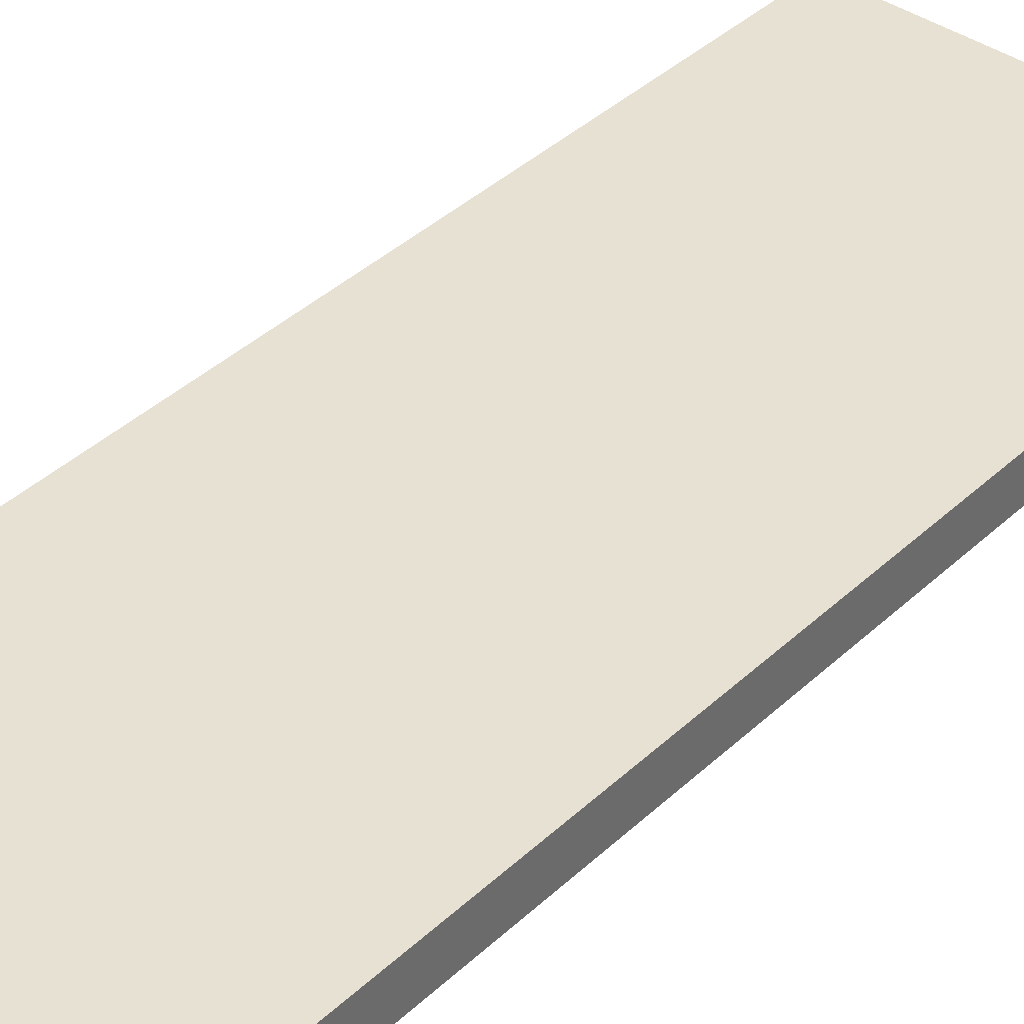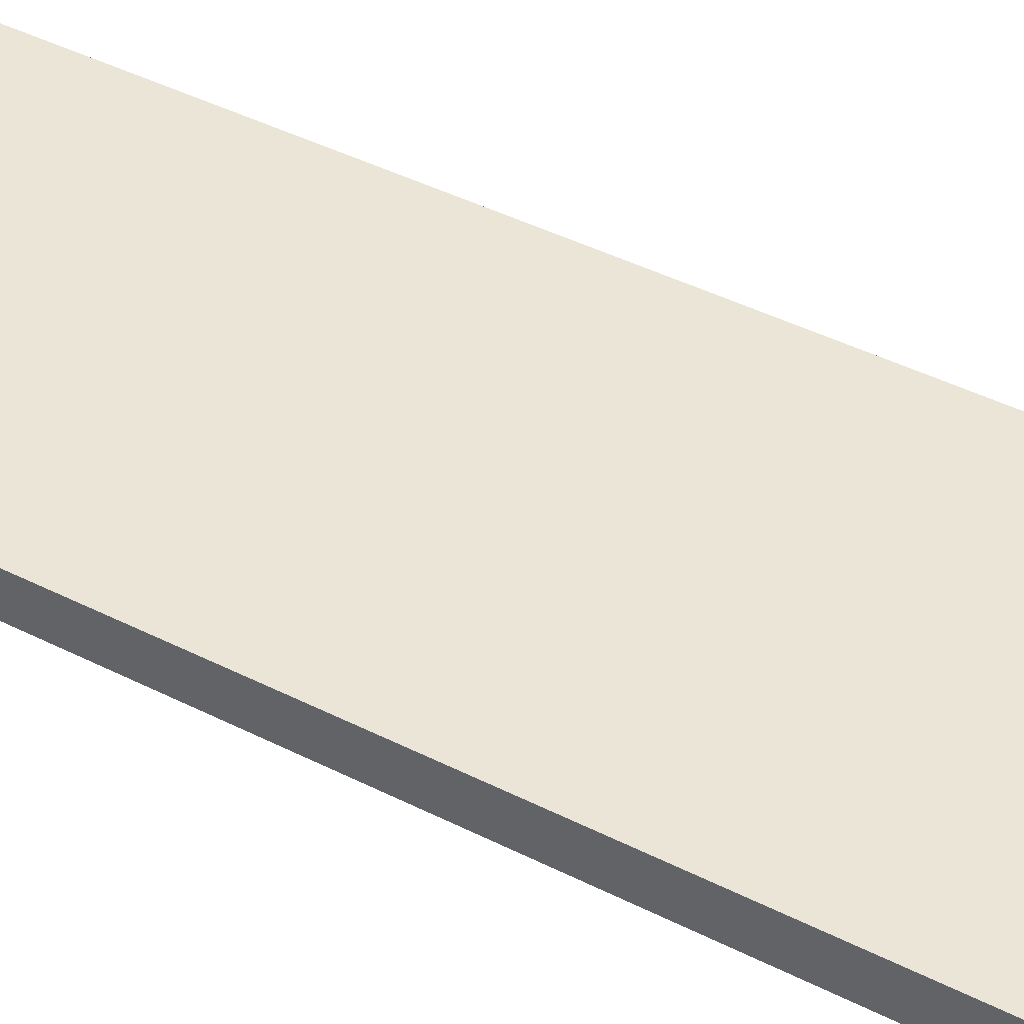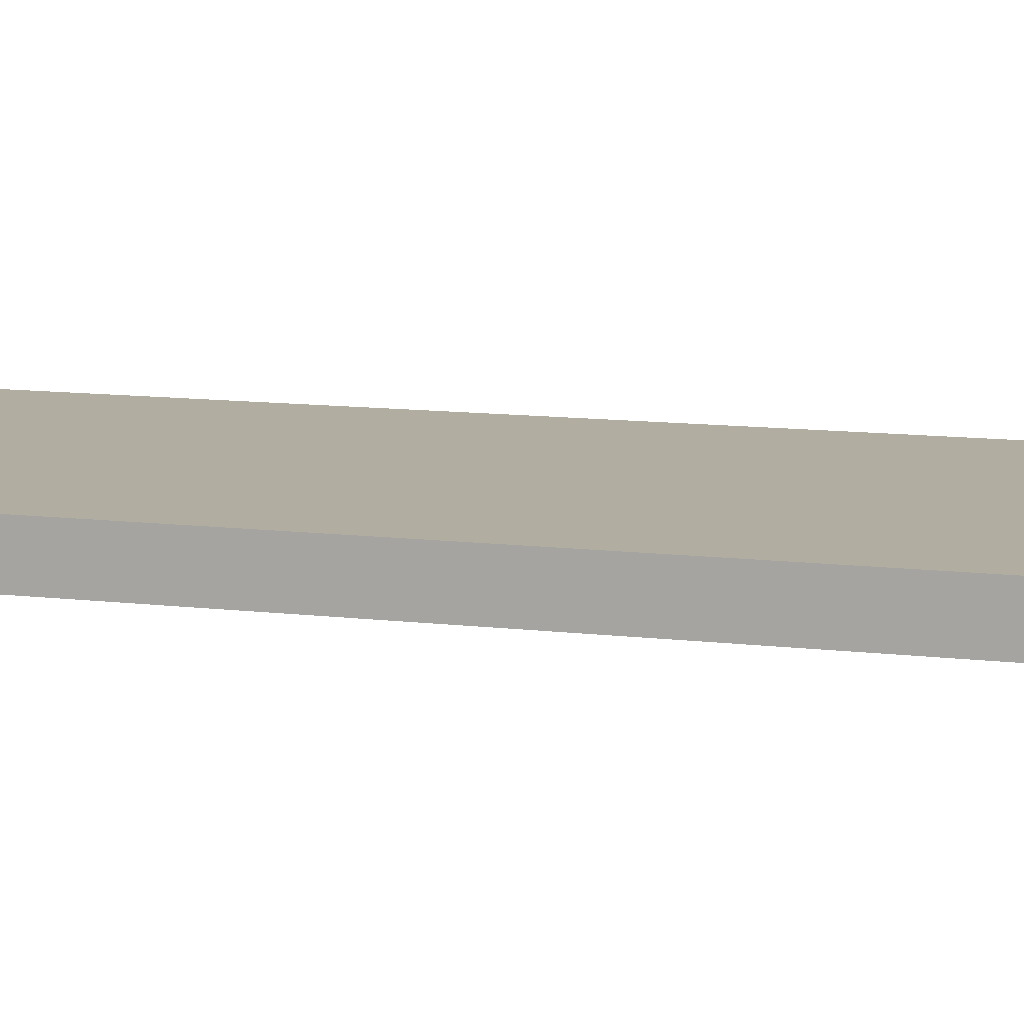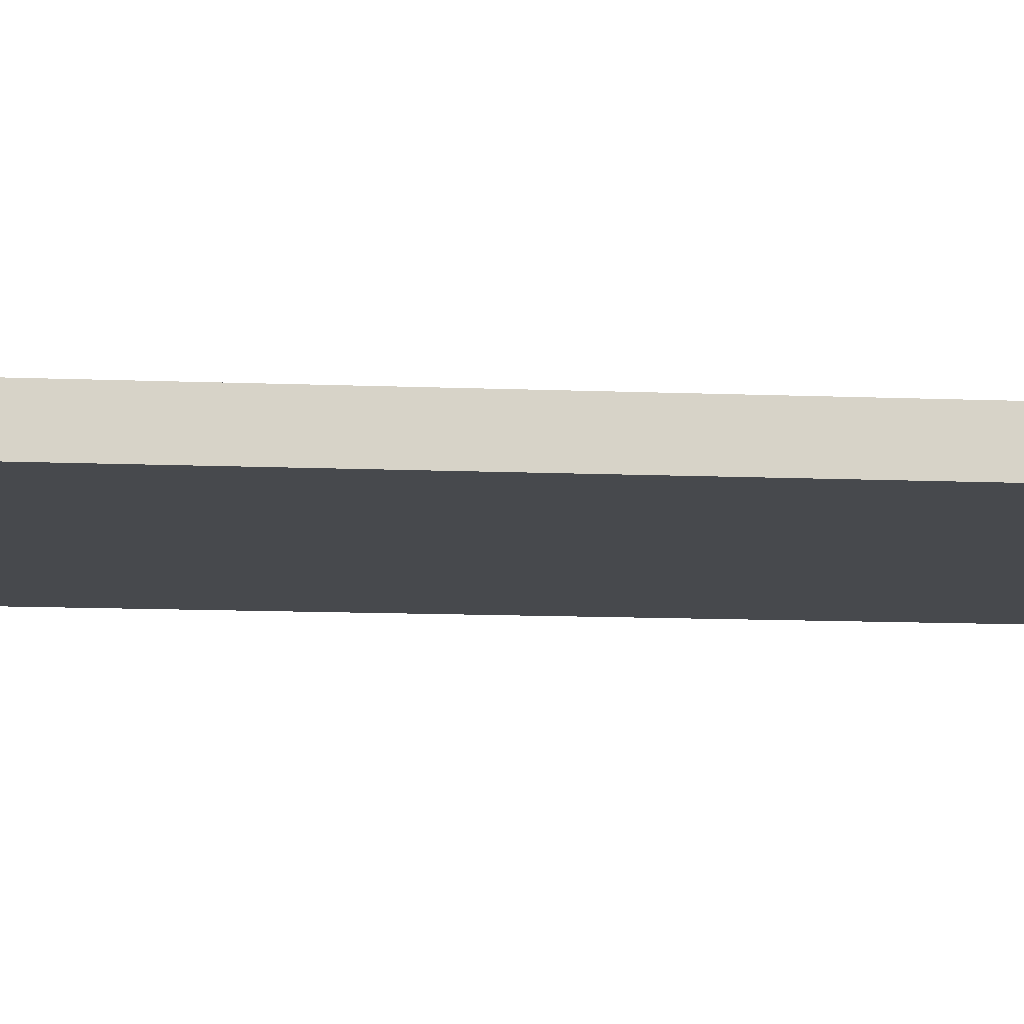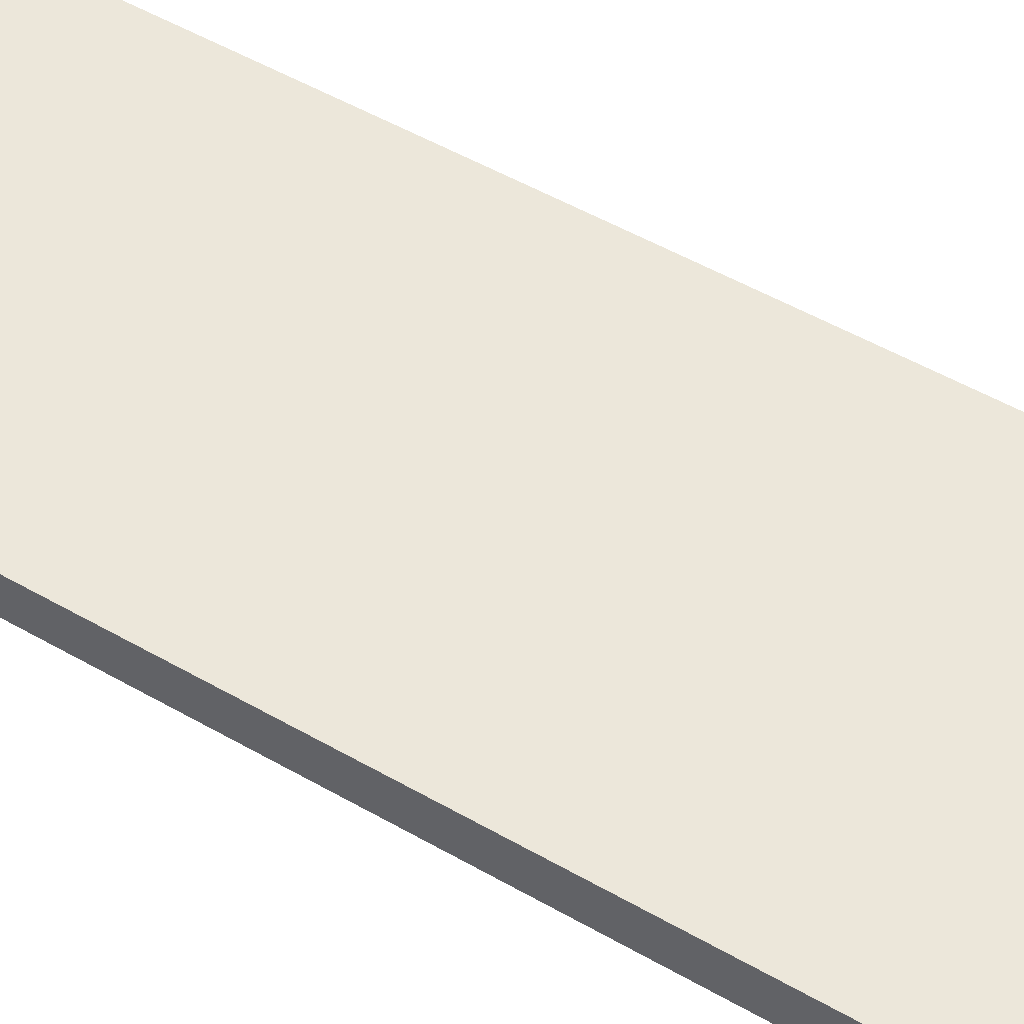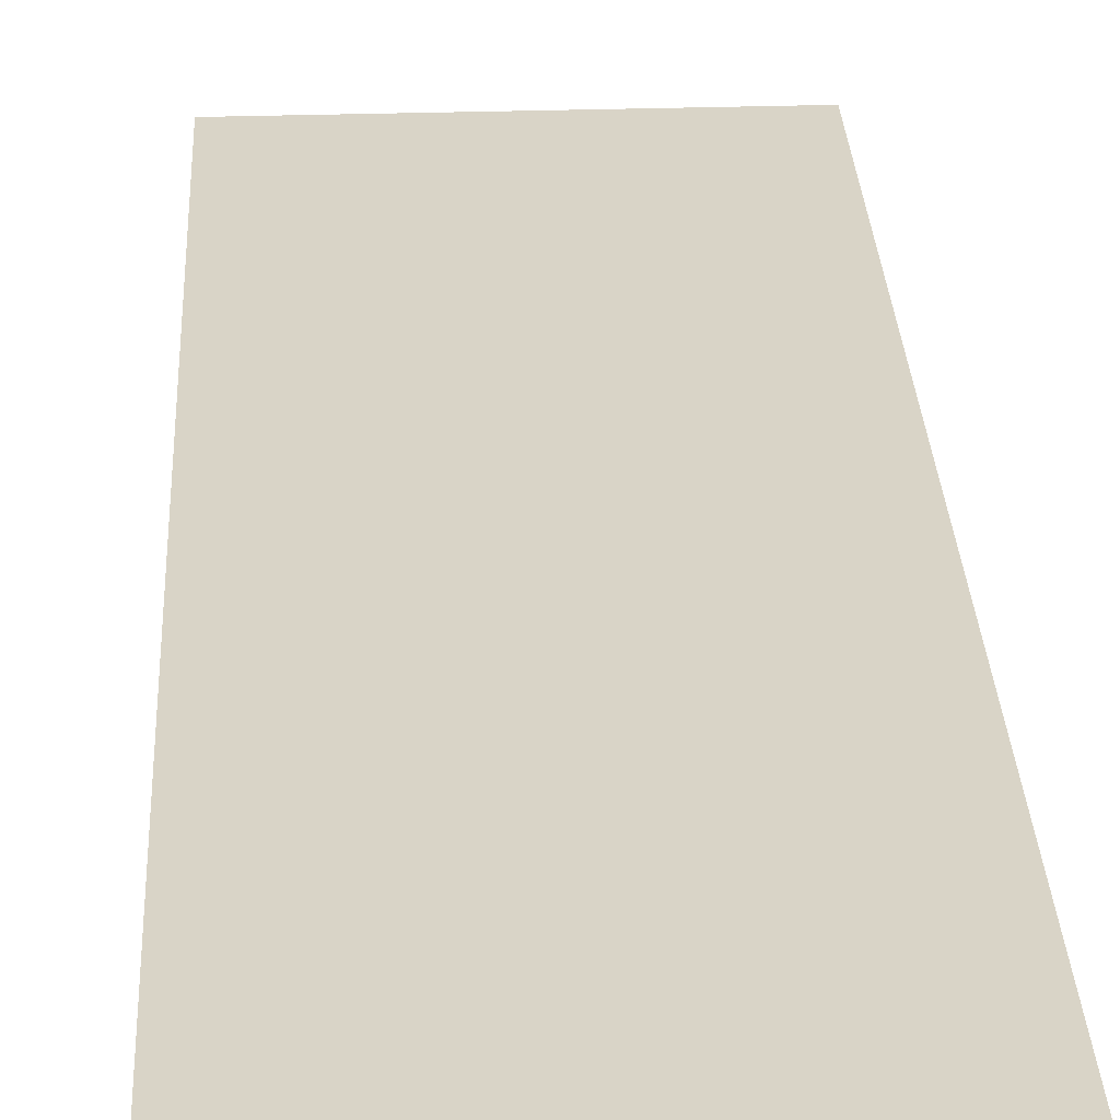
<metadata>
{"format":"obj","ext":"obj","renderer":"f3d","projection":"perspective","resolution":1024,"background":"white","views":[{"elev":39.4,"azim":-139.0,"up":"+Y"},{"elev":44.0,"azim":120.6,"up":"+Y"},{"elev":10.5,"azim":107.6,"up":"+Y"},{"elev":-12.0,"azim":84.5,"up":"+Y"},{"elev":51.8,"azim":-58.1,"up":"+Y"},{"elev":28.8,"azim":-2.8,"up":"+Y"}]}
</metadata>
<code>
o cube
v 2.5 -0.4994 -6.875
v -2.5 -0.4994 -6.875
v -2.5 0.0475 -6.875
v 2.5 0.0475 -6.875
v 2.5 -0.4994 6.625
v 2.5 0.0475 6.625
v -2.5 -0.4994 6.625
v -2.5 0.0475 6.625
f 1 2 3 4
f 5 1 4 6
f 7 5 6 8
f 2 7 8 3
f 8 6 4 3
f 2 1 5 7

</code>
